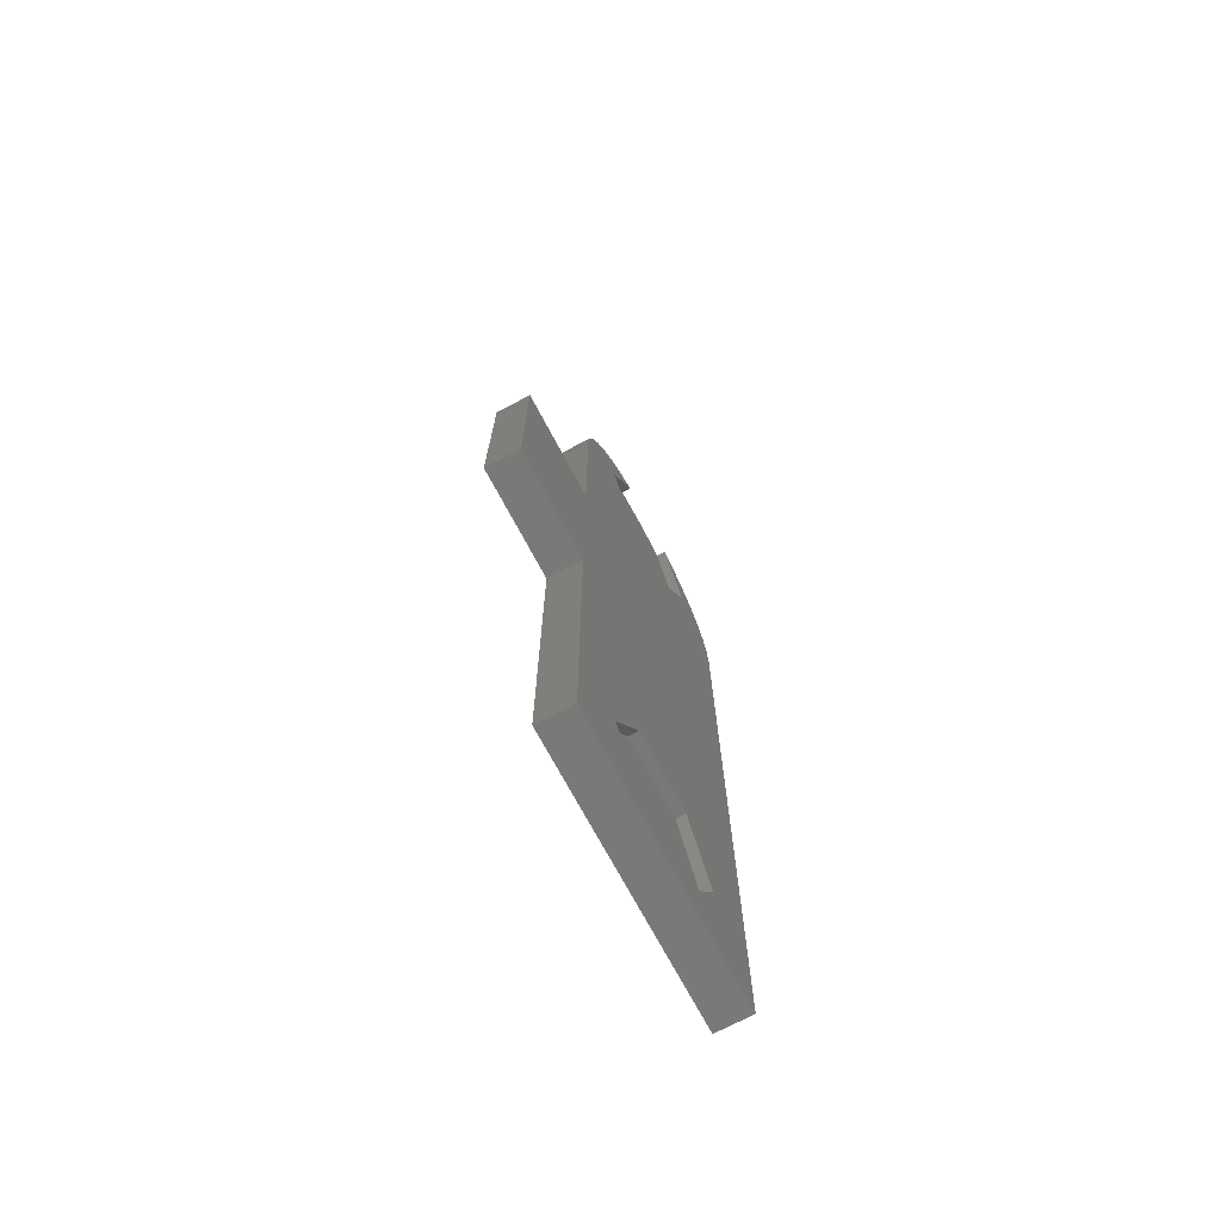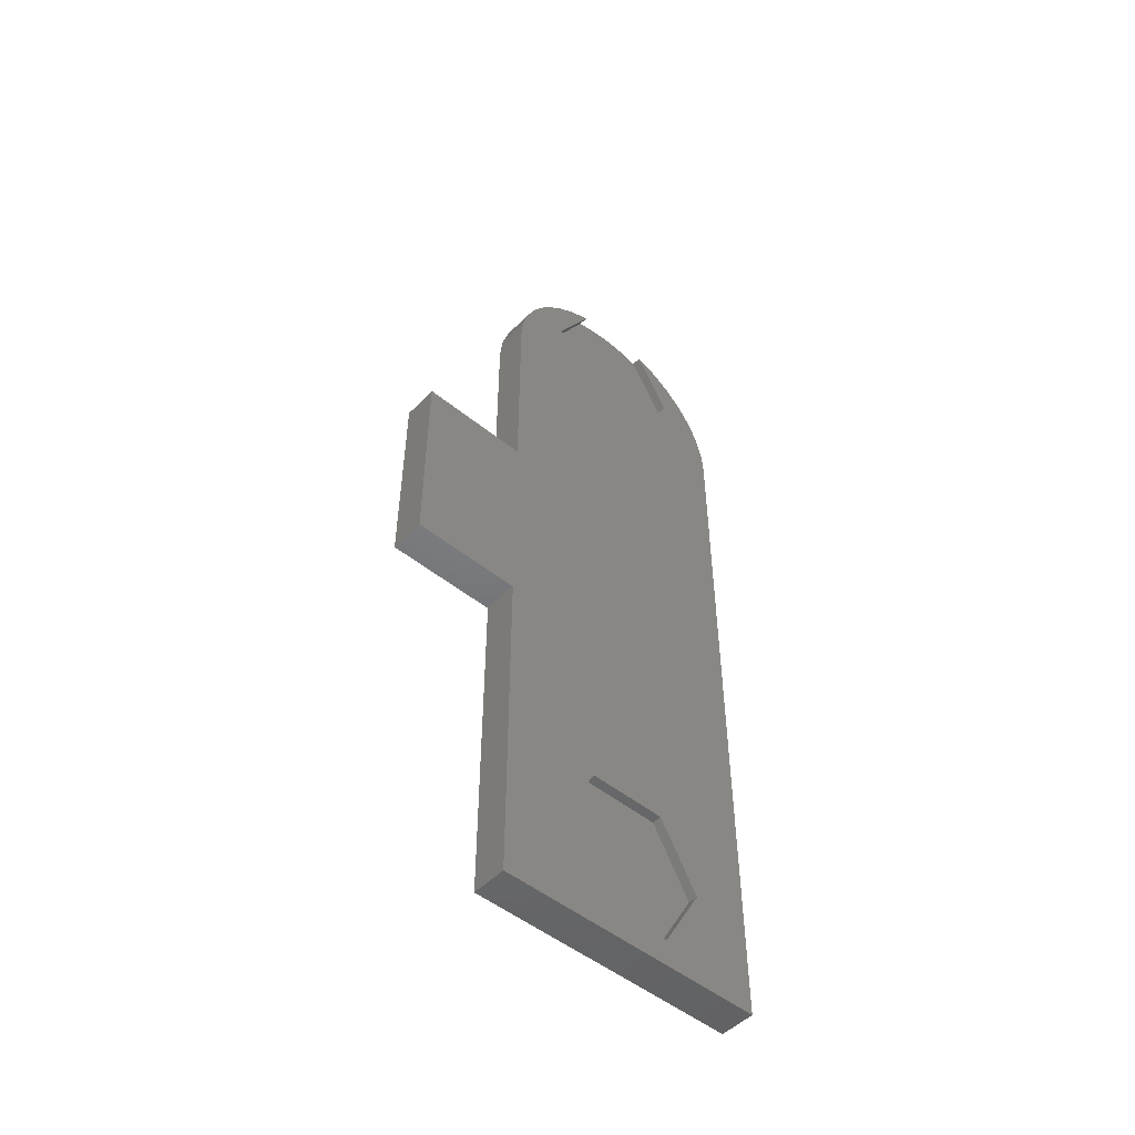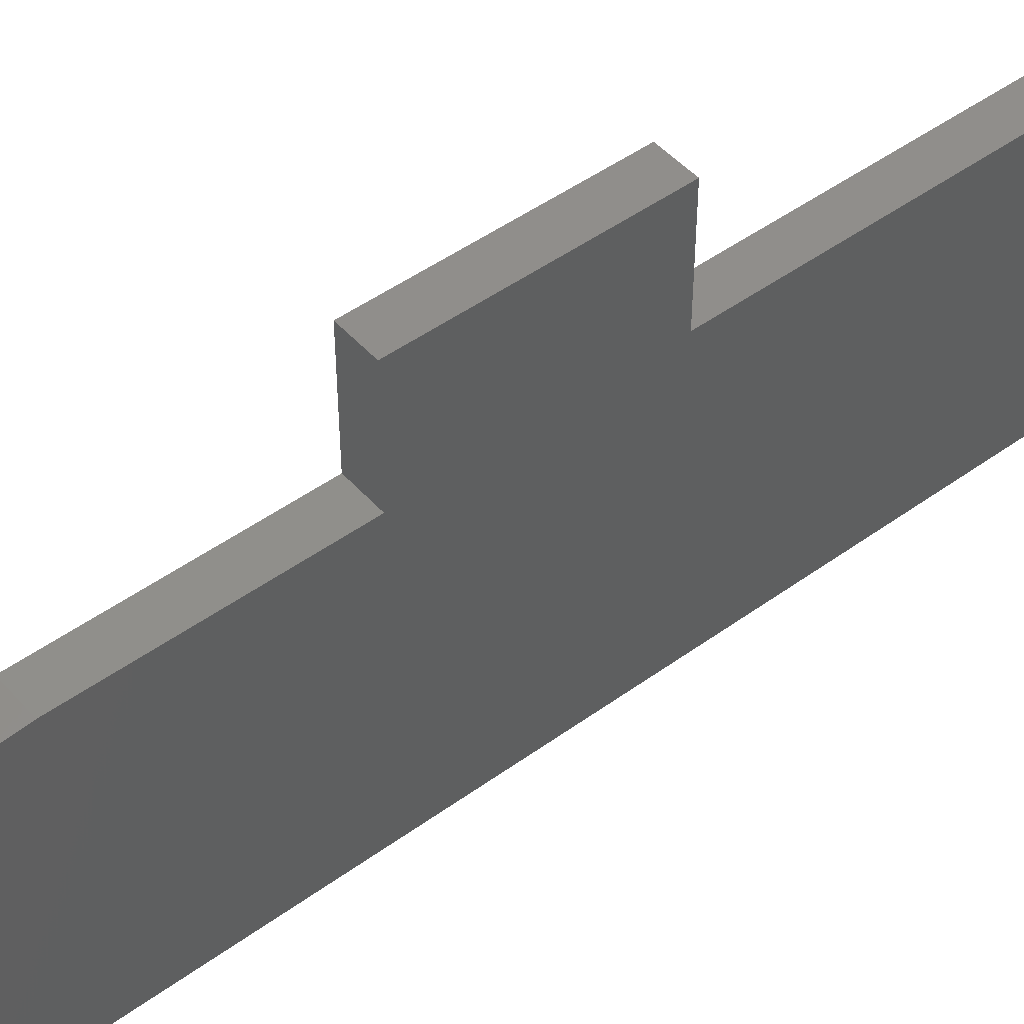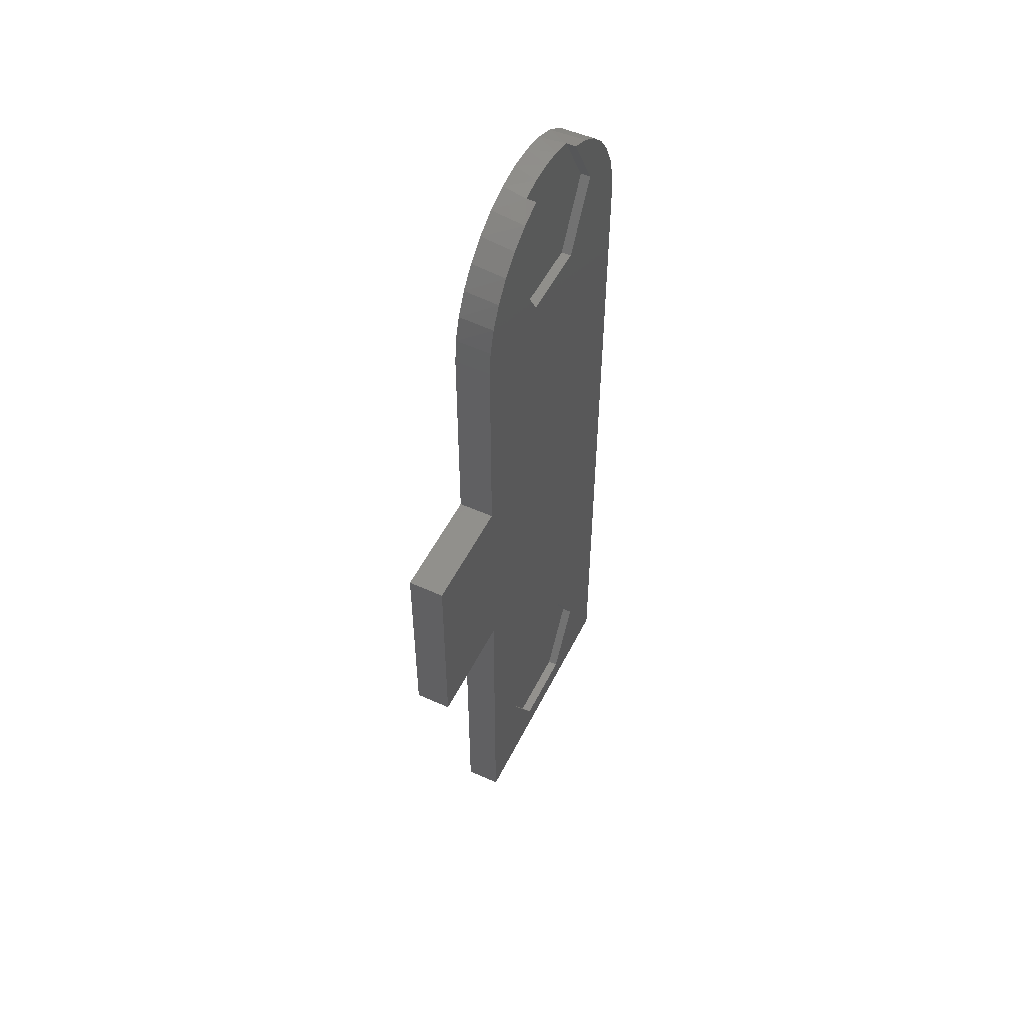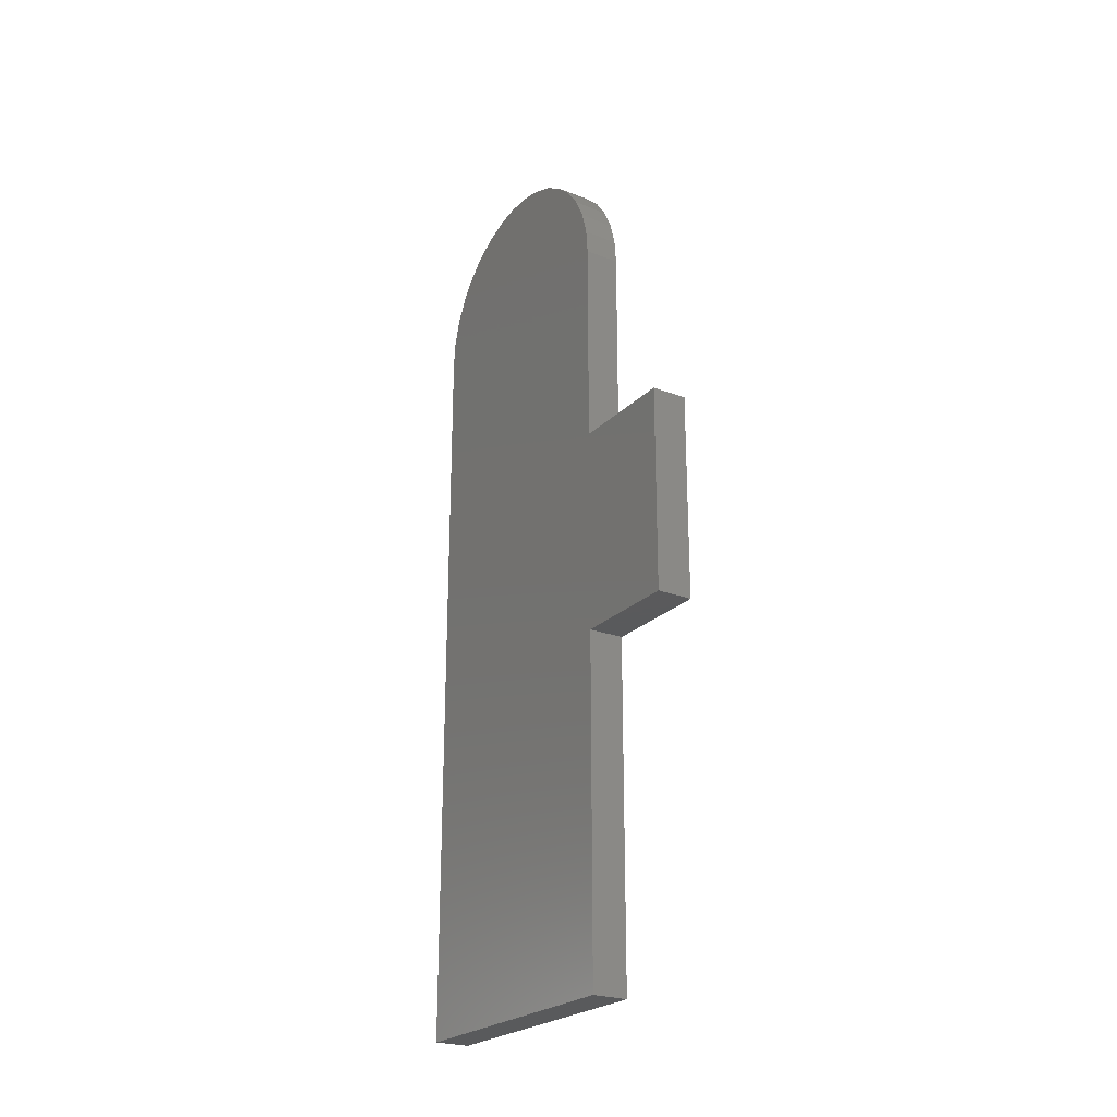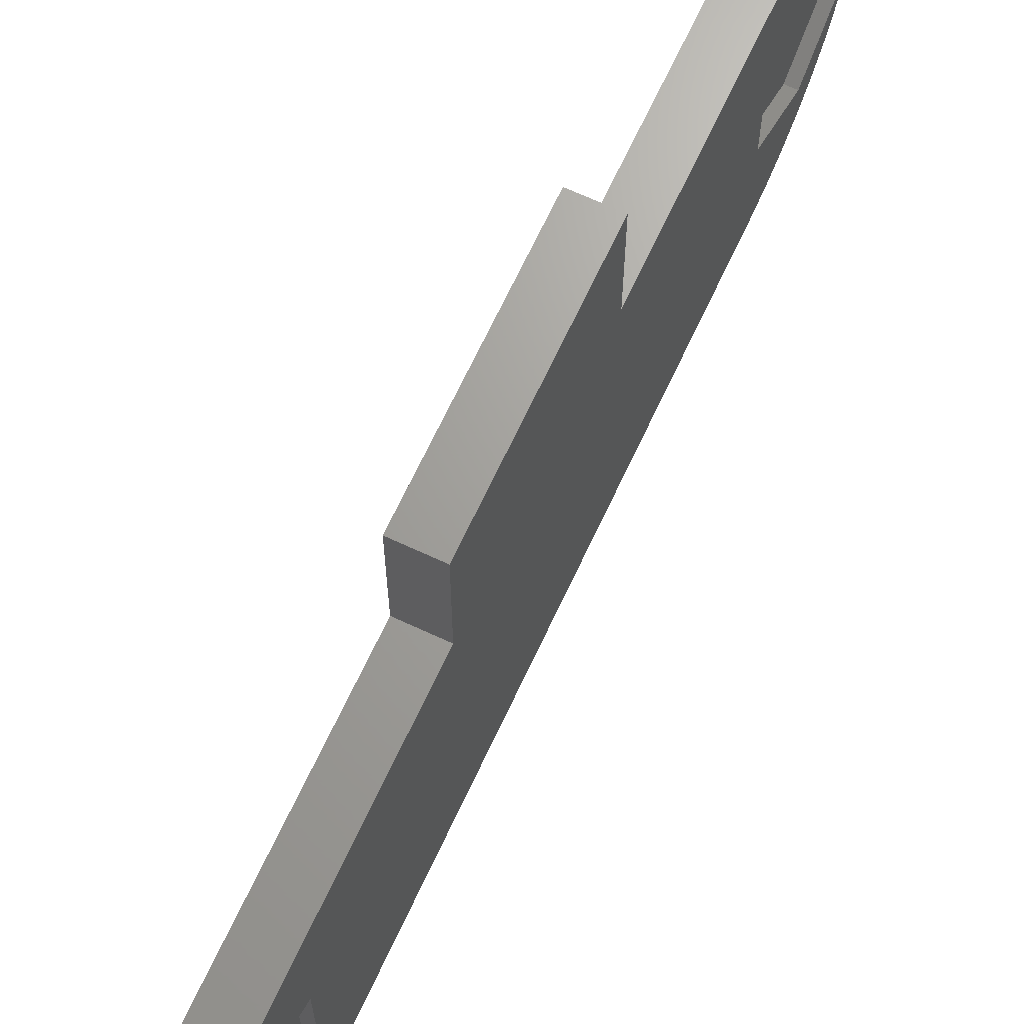
<metadata>
{"format":"stl","ext":"stl","renderer":"f3d","projection":"perspective","resolution":1024,"background":"white","views":[{"elev":-71.6,"azim":-152.0,"up":"+Z"},{"elev":-49.9,"azim":-131.8,"up":"+Z"},{"elev":47.8,"azim":50.8,"up":"+Y"},{"elev":51.9,"azim":-154.0,"up":"+Z"},{"elev":-24.2,"azim":147.3,"up":"+Z"},{"elev":67.8,"azim":-155.0,"up":"+Y"}]}
</metadata>
<code>
# stl→obj: 71 verts, 138 faces
v 5.2 -2.021 25.92
v 5.2 2.021 25.92
v 5.7 -2.021 25.92
v 5.7 2.021 25.92
v 5.2 4.041 22.42
v 5.7 4.041 22.42
v 5.2 2.021 18.92
v 5.7 2.021 18.92
v 5.2 -2.021 18.92
v 5.7 -2.021 18.92
v 5.2 -4.041 22.42
v 5.7 -4.041 22.42
v 5.2 7 56.07
v 5.2 7 45.31
v 5.2 2.021 55.92
v 5.2 -7 17.57
v 5.2 -7 56.07
v 5.2 -2.021 55.92
v 5.2 7 17.57
v 5.2 -4.041 59.42
v 5.2 -6 59.68
v 5.2 -5.257 60.7
v 5.2 -4.342 61.56
v 5.2 -3.287 62.25
v 5.2 -2.125 62.74
v 5.2 4.041 59.42
v 5.2 2.125 62.74
v 5.2 3.287 62.25
v 5.2 4.342 61.56
v 5.2 5.257 60.7
v 5.2 6 59.68
v 5.2 7 34.82
v 5.2 12.58 45.31
v 5.2 12.58 34.82
v 5.2 -6.55 58.54
v 5.2 -6.886 57.33
v 5.2 6.55 58.54
v 5.2 6.886 57.33
v 7 -6.881 57.36
v 7 -6.527 58.6
v 7 -5.952 59.76
v 7 -5.173 60.79
v 7 -4.218 61.66
v 5.7 -2.125 62.74
v 7 -1.916 62.81
v 5.7 -1.075 62.99
v 7 -0.6459 63.04
v 5.7 6.646e-15 63.07
v 7 0.6459 63.04
v 5.7 1.075 62.99
v 7 1.916 62.81
v 7 3.12 62.34
v 7 4.218 61.66
v 7 5.173 60.79
v 7 5.952 59.76
v 7 6.527 58.6
v 7 6.881 57.36
v 5.7 2.125 62.74
v 7 -3.12 62.34
v 7 -7 56.07
v 7 7 56.07
v 5.7 4.041 59.42
v 5.7 2.021 55.92
v 5.7 -2.021 55.92
v 5.7 -4.041 59.42
v 7 7 17.57
v 7 -7 17.57
v 7 7 34.82
v 7 7 45.31
v 7 12.58 45.31
v 7 12.58 34.82
f 1 2 3
f 3 2 4
f 2 5 4
f 4 5 6
f 5 7 6
f 6 7 8
f 7 9 8
f 8 9 10
f 9 11 10
f 10 11 12
f 11 1 12
f 12 1 3
f 13 14 15
f 16 17 18
f 16 18 1
f 16 1 11
f 16 11 9
f 16 9 7
f 16 7 19
f 20 21 22
f 20 22 23
f 20 23 24
f 20 24 25
f 26 27 28
f 26 28 29
f 26 29 30
f 26 30 31
f 32 33 34
f 33 32 14
f 14 32 2
f 14 2 15
f 15 2 1
f 15 1 18
f 20 18 21
f 21 18 35
f 18 17 35
f 35 17 36
f 31 37 26
f 26 37 15
f 37 38 15
f 15 38 13
f 7 5 19
f 19 5 2
f 19 2 32
f 3 4 12
f 12 4 6
f 12 6 10
f 10 6 8
f 39 40 35
f 21 35 40
f 40 41 21
f 22 21 41
f 41 42 22
f 23 22 42
f 42 43 23
f 24 23 43
f 44 45 46
f 45 47 46
f 48 46 47
f 47 49 48
f 48 49 50
f 50 49 51
f 28 52 53
f 28 53 29
f 29 53 54
f 29 54 30
f 30 54 55
f 30 55 31
f 31 55 56
f 31 56 37
f 37 56 57
f 58 50 51
f 58 51 52
f 58 52 28
f 58 28 27
f 59 45 44
f 59 44 25
f 59 25 24
f 59 24 43
f 17 60 36
f 36 60 39
f 36 39 35
f 61 13 57
f 57 13 38
f 57 38 37
f 27 26 58
f 58 26 62
f 26 15 62
f 62 15 63
f 15 18 63
f 63 18 64
f 18 20 64
f 64 20 65
f 20 25 65
f 65 25 44
f 63 64 62
f 62 64 65
f 62 65 58
f 58 65 44
f 58 44 50
f 50 44 46
f 50 46 48
f 66 67 19
f 19 67 16
f 66 19 68
f 68 19 32
f 69 14 61
f 61 14 13
f 60 17 67
f 67 17 16
f 14 69 33
f 33 69 70
f 34 71 32
f 32 71 68
f 71 34 70
f 70 34 33
f 69 61 60
f 69 60 68
f 69 68 71
f 69 71 70
f 49 47 51
f 51 47 45
f 51 45 52
f 52 45 59
f 52 59 53
f 53 59 43
f 53 43 54
f 54 43 42
f 54 42 55
f 55 42 41
f 55 41 56
f 56 41 40
f 56 40 57
f 57 40 39
f 57 39 61
f 61 39 60
f 67 66 60
f 60 66 68

</code>
